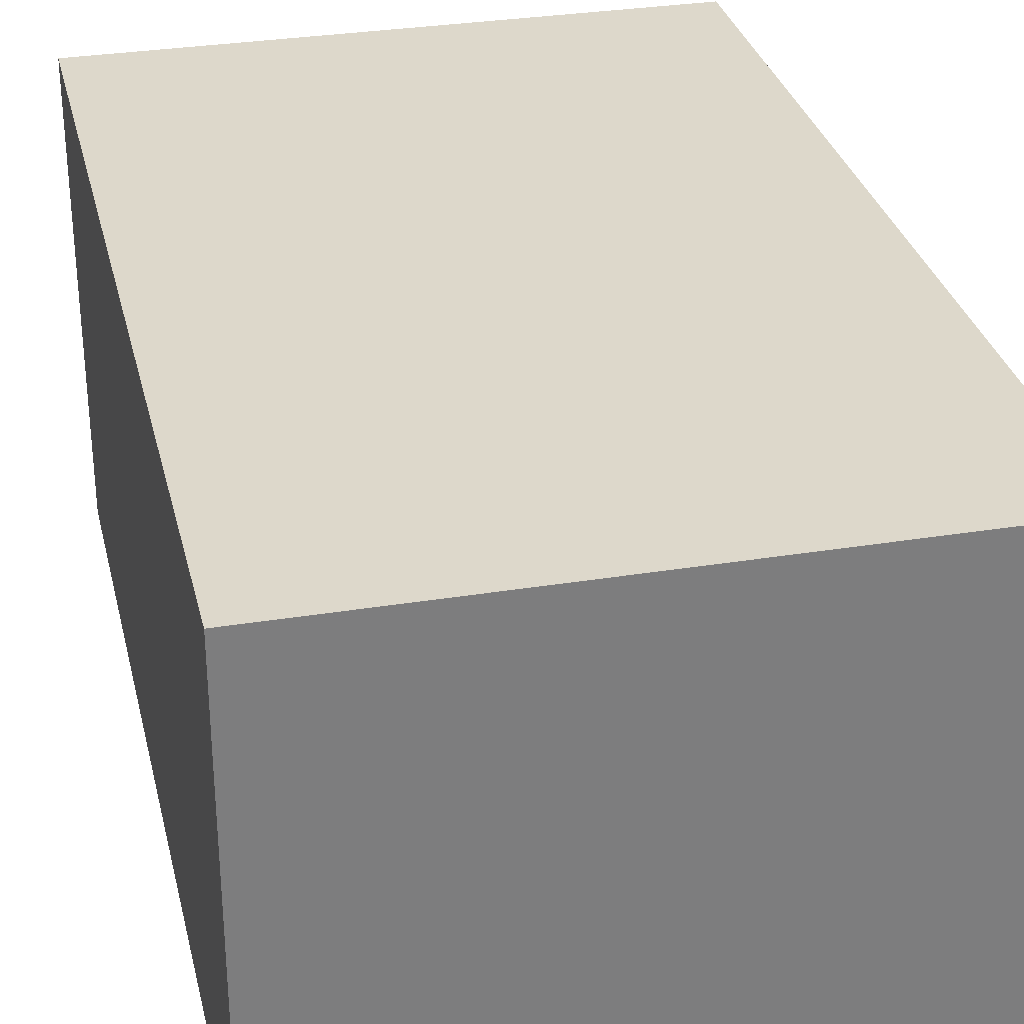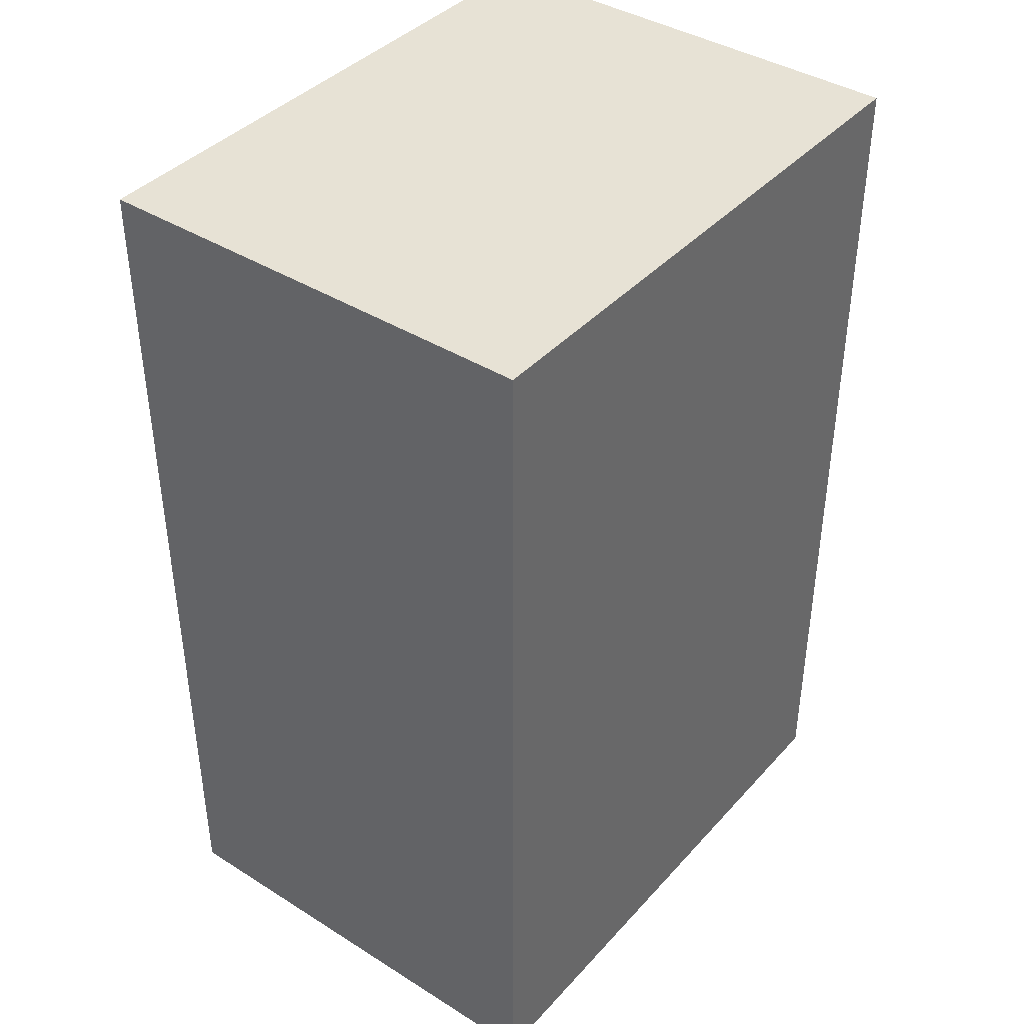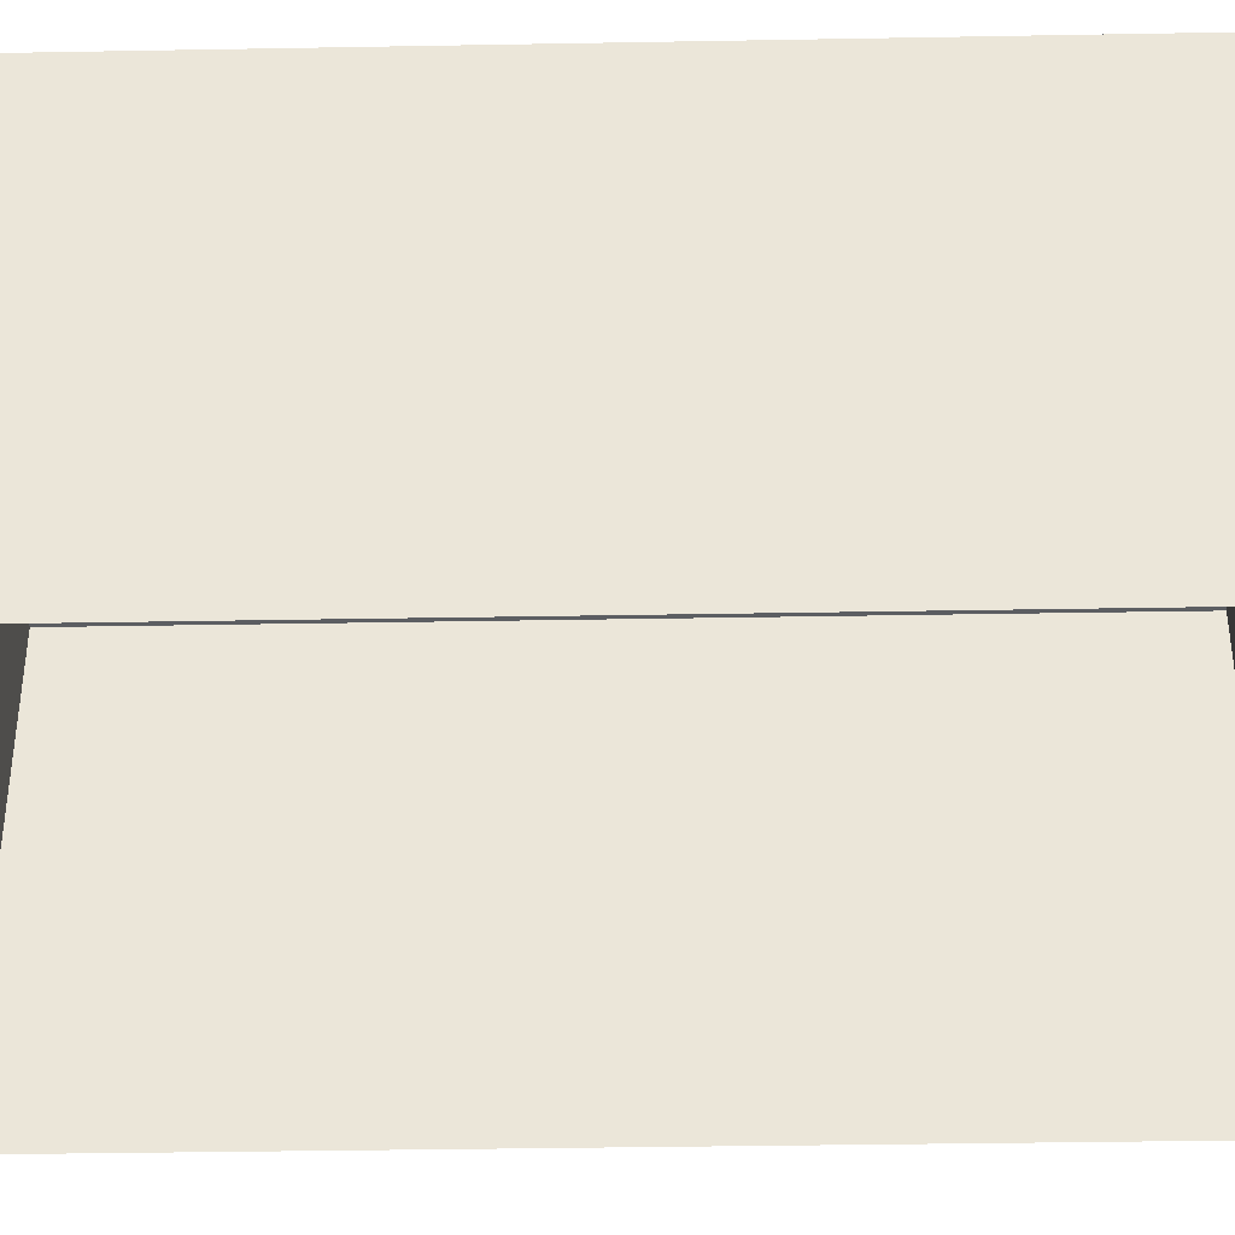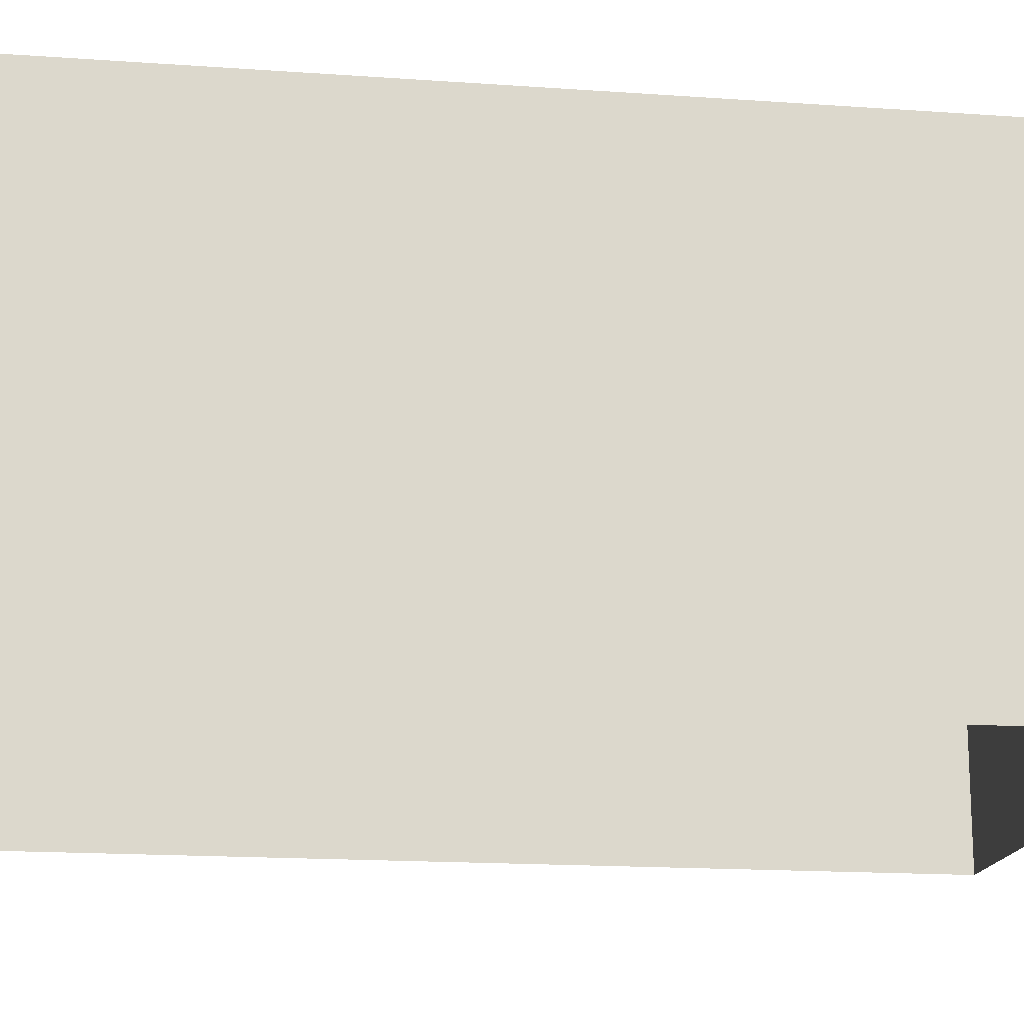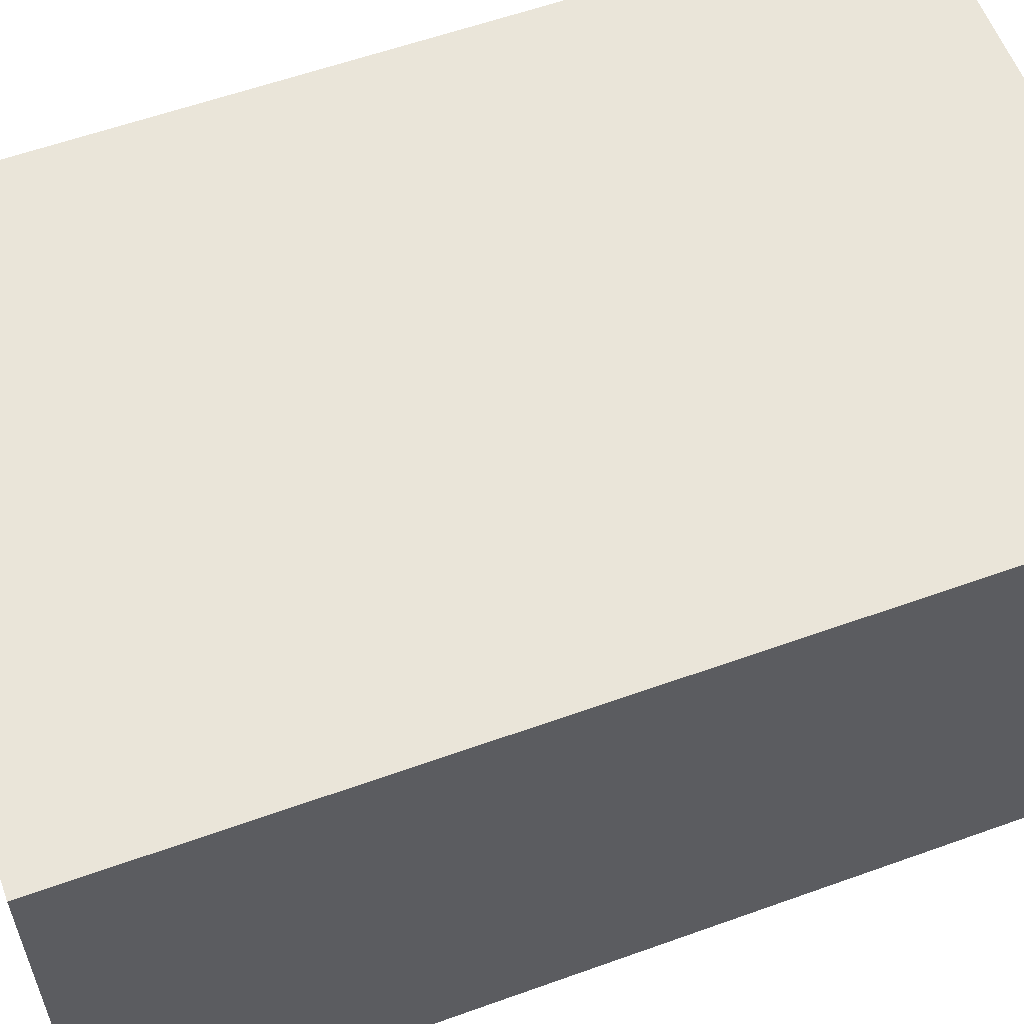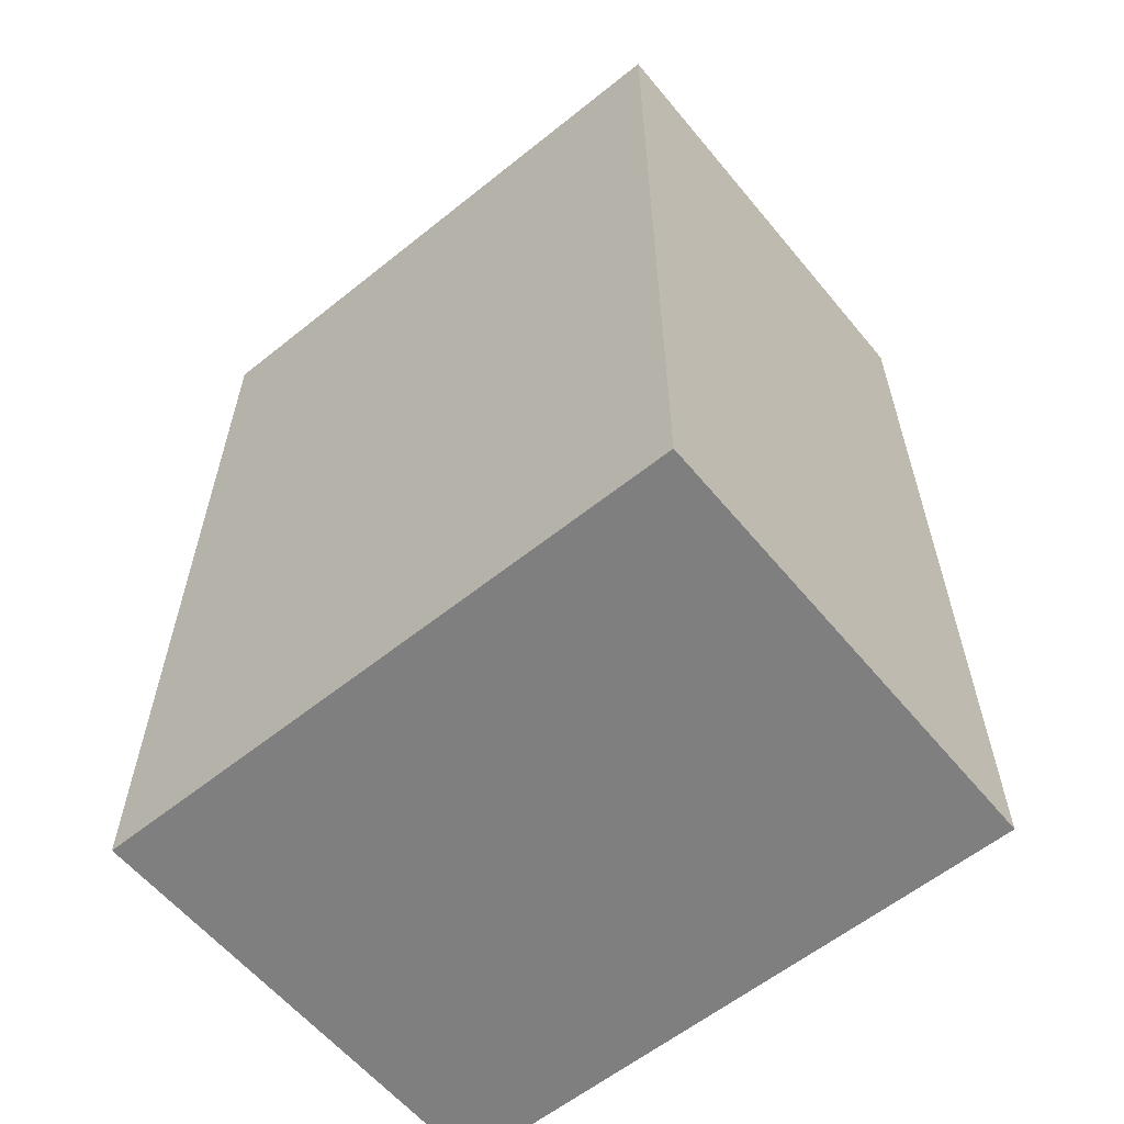
<metadata>
{"format":"obj","ext":"obj","renderer":"f3d","projection":"perspective","resolution":1024,"background":"white","views":[{"elev":31.2,"azim":166.9,"up":"+Y"},{"elev":40.2,"azim":127.6,"up":"+Z"},{"elev":-37.9,"azim":91.3,"up":"+Y"},{"elev":-16.8,"azim":-98.2,"up":"+Y"},{"elev":58.3,"azim":-110.4,"up":"+Y"},{"elev":-59.8,"azim":-140.6,"up":"+Z"}]}
</metadata>
<code>
v 6004 -192 1.121e+04
v 5978 -192 1.121e+04
v 5978 -212 1.121e+04
v 6004 -212 1.121e+04
v 6004 -192 1.121e+04
v 5978 -212 1.121e+04
v 6004 -192 1.117e+04
v 6004 -192 1.121e+04
v 6004 -212 1.121e+04
v 6004 -212 1.117e+04
v 6004 -192 1.117e+04
v 6004 -212 1.121e+04
v 6004 -192 1.117e+04
v 5978 -192 1.117e+04
v 5978 -192 1.121e+04
v 6004 -192 1.121e+04
v 6004 -192 1.117e+04
v 5978 -192 1.121e+04
v 6004 -212 1.117e+04
v 5978 -212 1.117e+04
v 5978 -192 1.117e+04
v 6004 -192 1.117e+04
v 6004 -212 1.117e+04
v 5978 -192 1.117e+04
v 5978 -212 1.121e+04
v 5978 -192 1.121e+04
v 5978 -192 1.117e+04
v 5978 -212 1.117e+04
v 5978 -212 1.121e+04
v 5978 -192 1.117e+04
f 1 2 3
f 4 5 6
f 7 8 9
f 10 11 12
f 13 14 15
f 16 17 18
f 19 20 21
f 22 23 24
f 25 26 27
f 28 29 30

</code>
